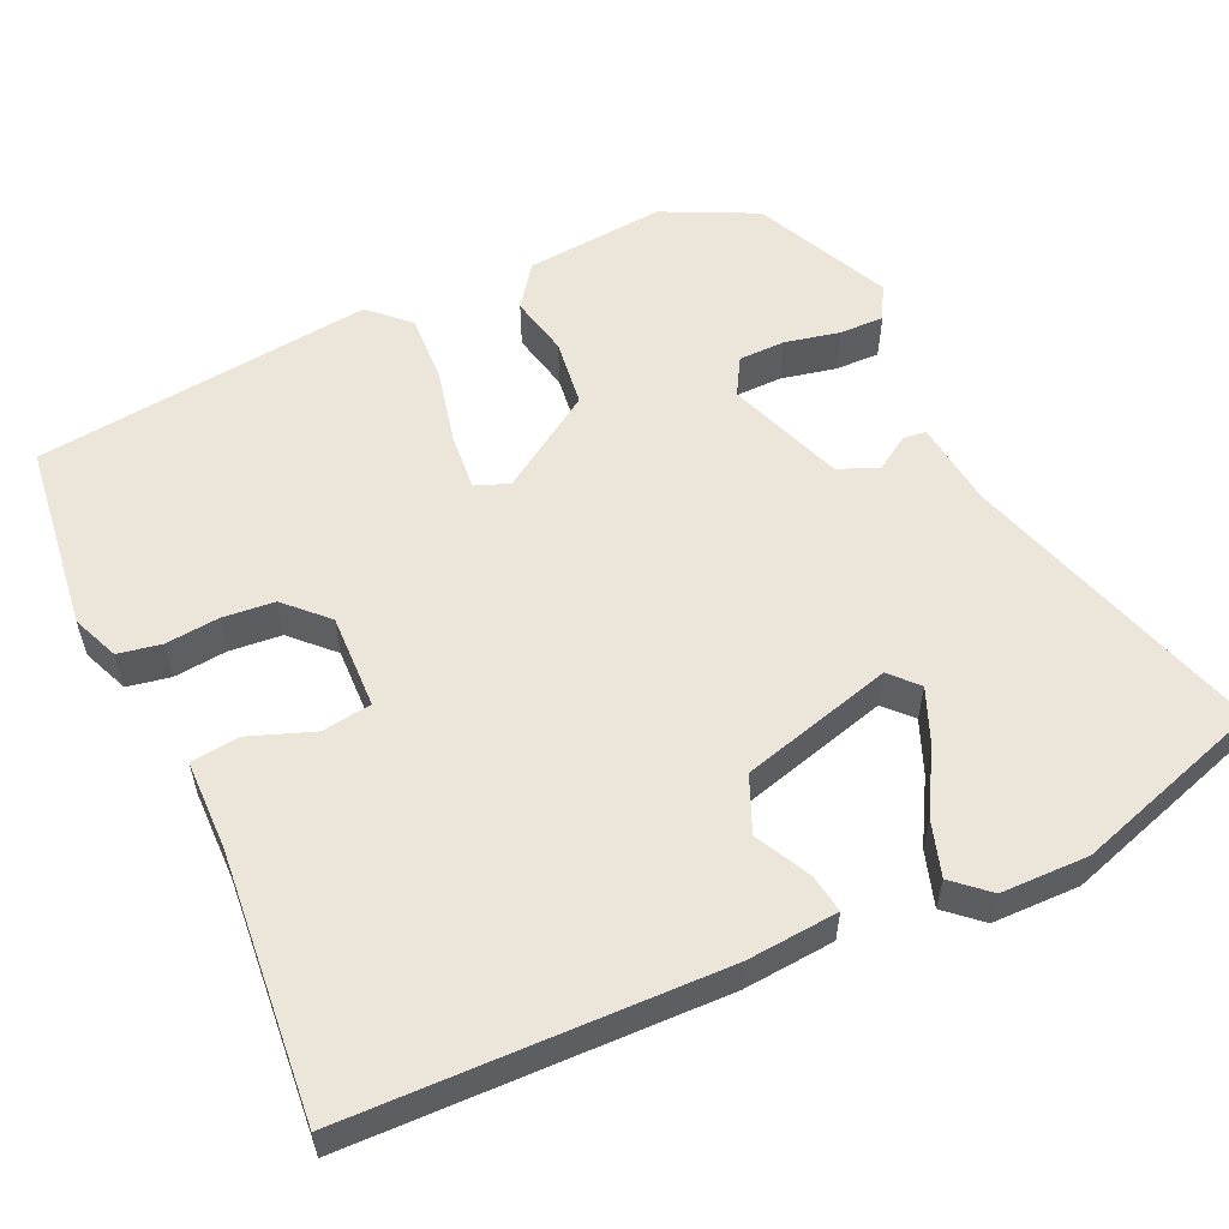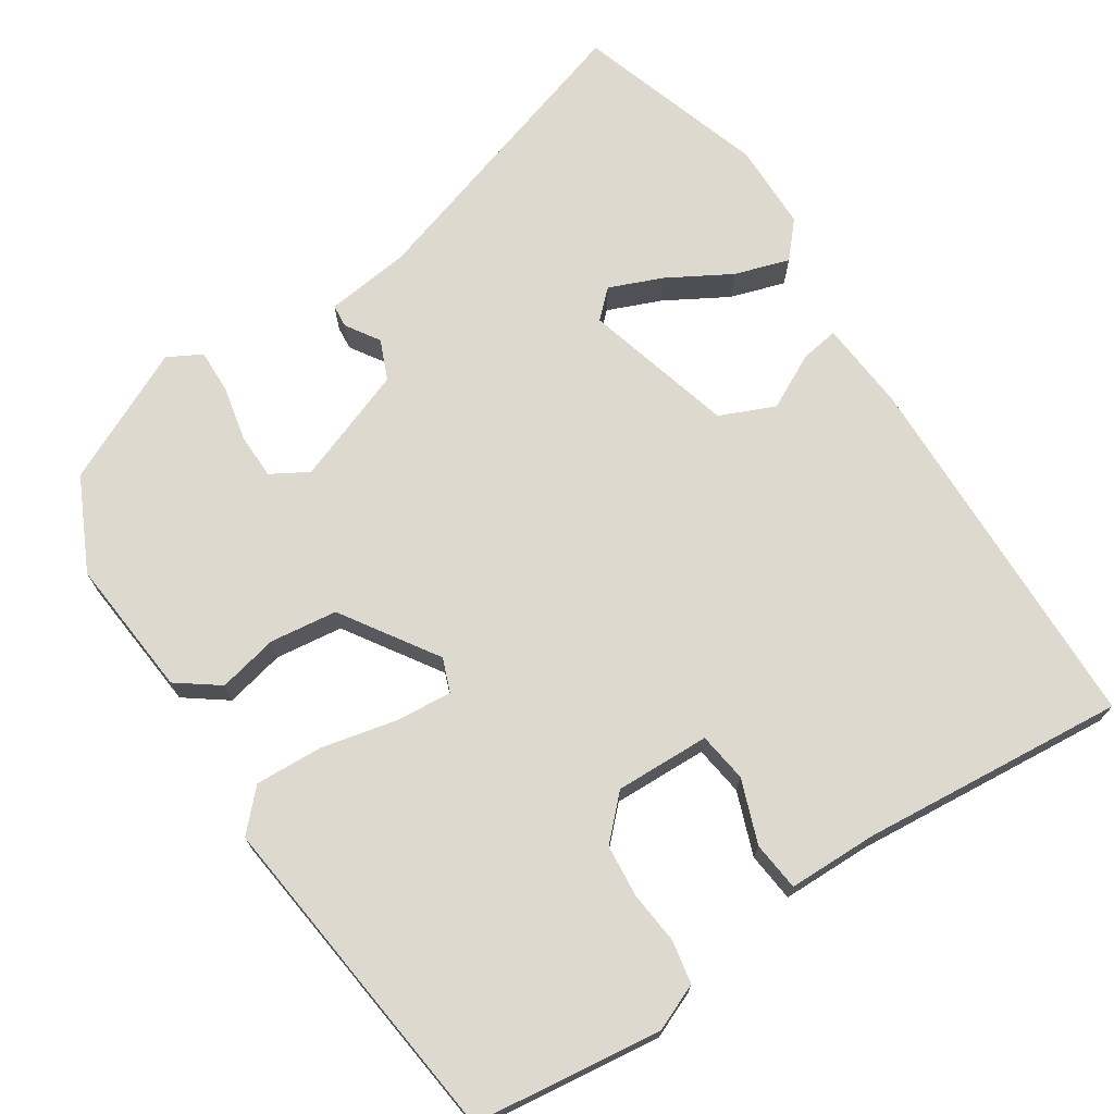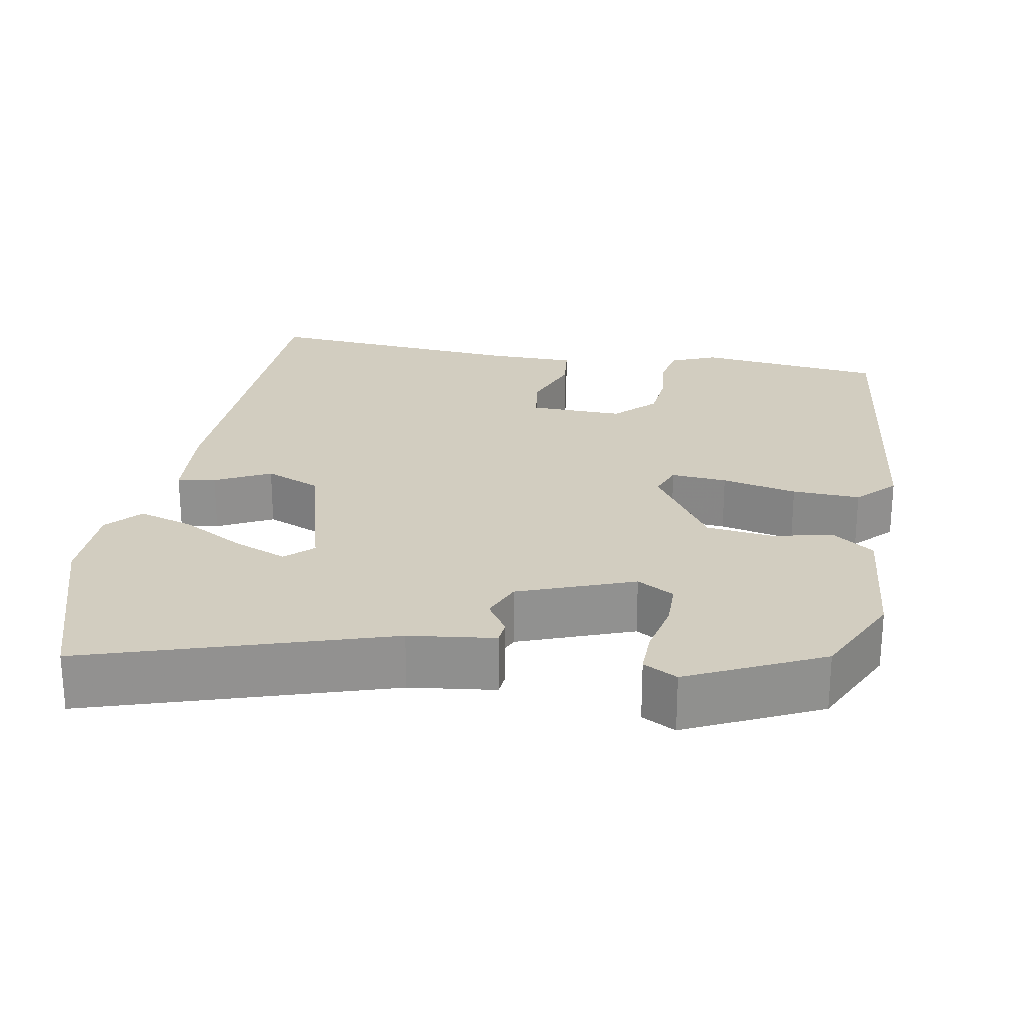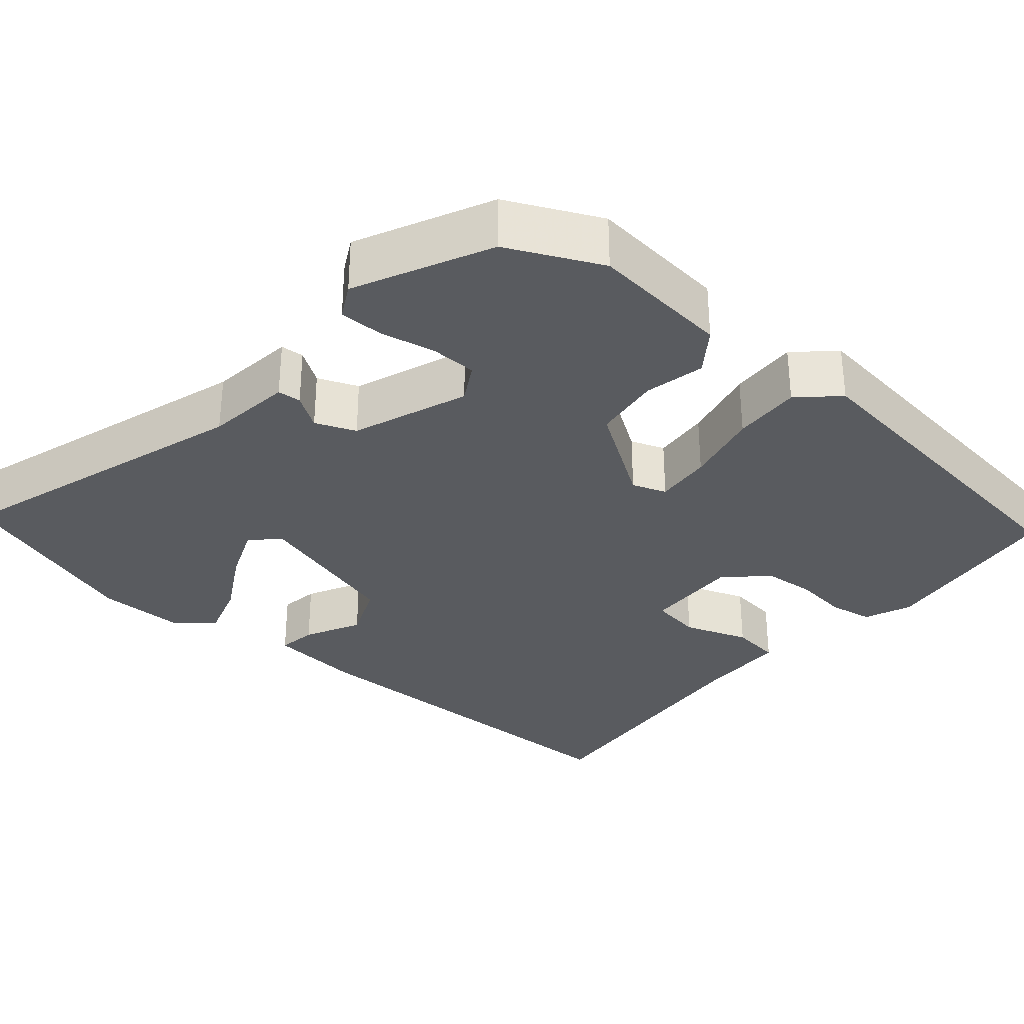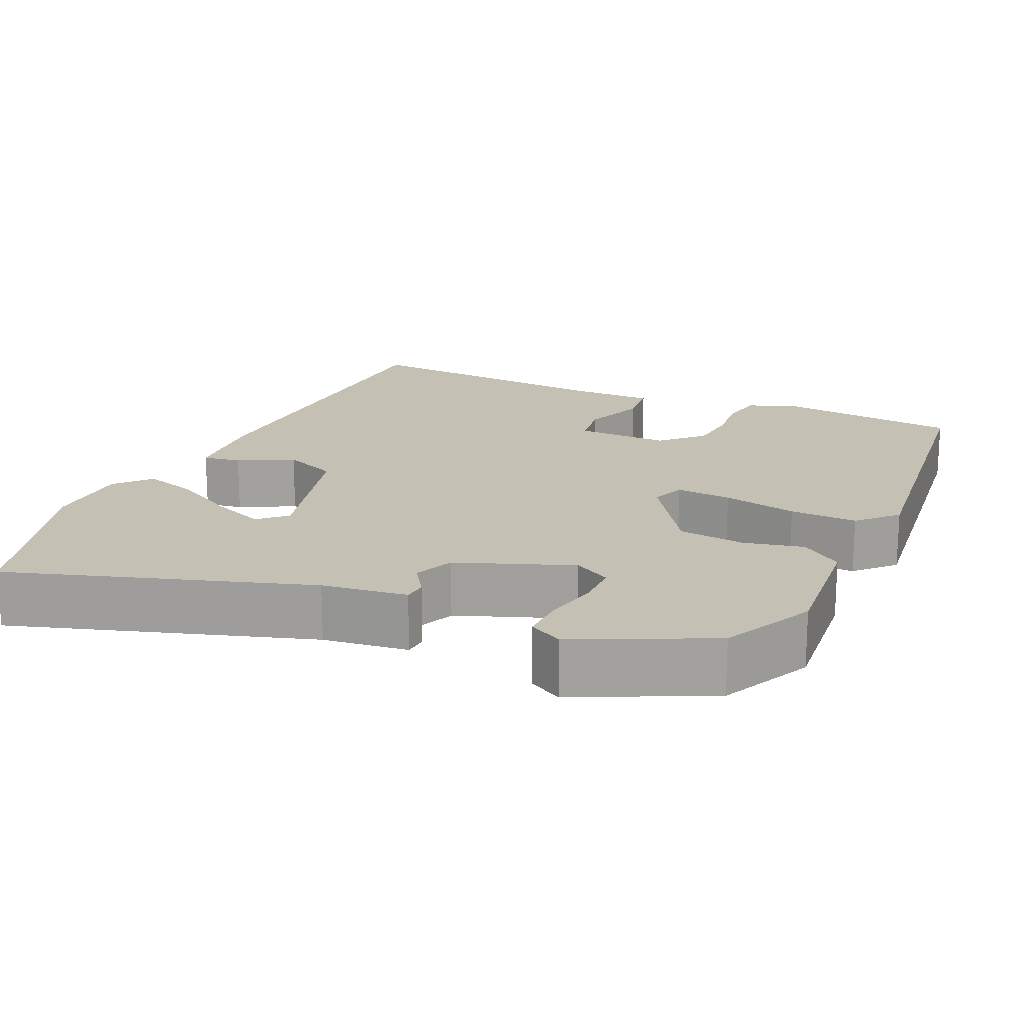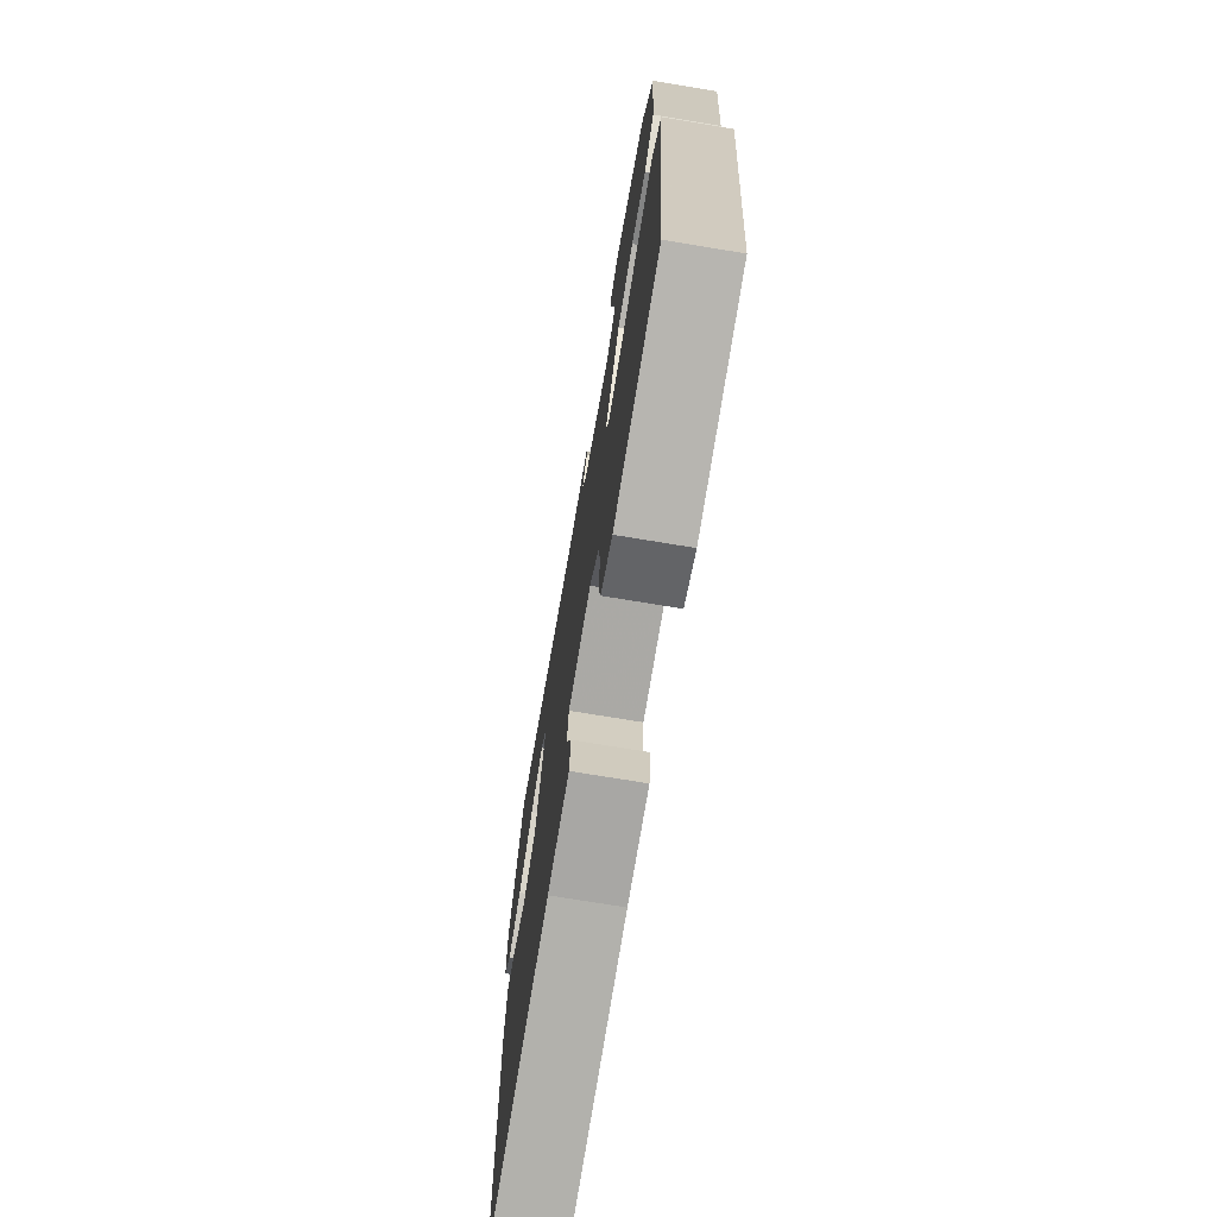
<metadata>
{"format":"obj","ext":"obj","renderer":"f3d","projection":"perspective","resolution":1024,"background":"white","views":[{"elev":56.7,"azim":-115.4,"up":"+Y"},{"elev":71.4,"azim":146.1,"up":"+Y"},{"elev":24.4,"azim":9.3,"up":"+Y"},{"elev":-32.6,"azim":48.4,"up":"+Y"},{"elev":18.2,"azim":23.5,"up":"+Y"},{"elev":-73.1,"azim":80.6,"up":"+Z"}]}
</metadata>
<code>
v -0.474 0.07 -0.494
v -0.492 0.07 -0.019
v -0.484 0.07 0.098
v -0.435 0.07 0.091
v -0.364 0.07 0.056
v -0.294 0.07 0.087
v -0.244 0.07 0.281
v -0.279 0.07 0.313
v -0.347 0.07 0.284
v -0.427 0.07 0.237
v -0.497 0.07 0.214
v -0.537 0.07 0.258
v -0.54 0.07 0.37
v -0.465 0.07 0.615
v -0.08 0.07 0.5
v 0.03 0.07 0.488
v 0.033 0.07 0.458
v 0.006 0.07 0.415
v 0.028 0.07 0.364
v 0.176 0.07 0.311
v 0.223 0.07 0.339
v 0.223 0.07 0.398
v 0.207 0.07 0.468
v 0.205 0.07 0.525
v 0.248 0.07 0.549
v 0.42 0.07 0.47
v 0.479 0.07 0.352
v 0.465 0.07 0.173
v 0.412 0.07 0.133
v 0.335 0.07 0.149
v 0.249 0.07 0.137
v 0.171 0.07 0.014
v 0.188 0.07 -0.029
v 0.26 0.07 -0.022
v 0.356 0.07 0.001
v 0.443 0.07 0.006
v 0.49 0.07 -0.042
v 0.446 0.07 -0.475
v 0.206 0.07 -0.508
v 0.146 0.07 -0.484
v 0.135 0.07 -0.429
v 0.141 0.07 -0.361
v 0.134 0.07 -0.294
v 0.083 0.07 -0.244
v -0.038 0.07 -0.249
v -0.046 0.07 -0.313
v -0.015 0.07 -0.394
v -0.021 0.07 -0.457
v -0.136 0.07 -0.46
v -0.474 0 -0.494
v -0.492 0 -0.019
v -0.484 0 0.098
v -0.435 0 0.091
v -0.364 0 0.056
v -0.294 0 0.087
v -0.244 0 0.281
v -0.279 0 0.313
v -0.347 0 0.284
v -0.427 0 0.237
v -0.497 0 0.214
v -0.537 0 0.258
v -0.54 0 0.37
v -0.465 0 0.615
v -0.08 0 0.5
v 0.03 0 0.488
v 0.033 0 0.458
v 0.006 0 0.415
v 0.028 0 0.364
v 0.176 0 0.311
v 0.223 0 0.339
v 0.223 0 0.398
v 0.207 0 0.468
v 0.205 0 0.525
v 0.248 0 0.549
v 0.42 0 0.47
v 0.479 0 0.352
v 0.465 0 0.173
v 0.412 0 0.133
v 0.335 0 0.149
v 0.249 0 0.137
v 0.171 0 0.014
v 0.188 0 -0.029
v 0.26 0 -0.022
v 0.356 0 0.001
v 0.443 0 0.006
v 0.49 0 -0.042
v 0.446 0 -0.475
v 0.206 0 -0.508
v 0.146 0 -0.484
v 0.135 0 -0.429
v 0.141 0 -0.361
v 0.134 0 -0.294
v 0.083 0 -0.244
v -0.038 0 -0.249
v -0.046 0 -0.313
v -0.015 0 -0.394
v -0.021 0 -0.457
v -0.136 0 -0.46
f 46 47 48 49
f 3 4 5
f 2 3 5
f 1 2 5
f 49 1 5
f 46 49 5
f 45 46 5
f 44 45 5 6
f 40 41 42
f 39 40 42
f 38 39 42
f 37 38 42
f 36 37 42
f 35 36 42
f 34 35 42
f 33 34 42 43
f 32 33 43 44
f 28 29 30
f 27 28 30
f 26 27 30
f 25 26 30
f 24 25 30
f 23 24 30
f 22 23 30
f 21 22 30 31
f 20 21 31 32
f 15 16 17 18
f 15 18 19
f 13 14 15
f 12 13 15
f 11 12 15
f 10 11 15
f 9 10 15
f 8 9 15
f 7 8 15 19
f 20 32 44
f 19 20 44
f 7 19 44
f 6 7 44
f 98 97 96 95
f 54 53 52
f 54 52 51
f 54 51 50
f 54 50 98
f 54 98 95
f 54 95 94
f 55 54 94 93
f 91 90 89
f 91 89 88
f 91 88 87
f 91 87 86
f 91 86 85
f 91 85 84
f 91 84 83
f 92 91 83 82
f 93 92 82 81
f 79 78 77
f 79 77 76
f 79 76 75
f 79 75 74
f 79 74 73
f 79 73 72
f 79 72 71
f 80 79 71 70
f 81 80 70 69
f 67 66 65 64
f 68 67 64
f 64 63 62
f 64 62 61
f 64 61 60
f 64 60 59
f 64 59 58
f 64 58 57
f 68 64 57 56
f 93 81 69
f 93 69 68
f 93 68 56
f 93 56 55
f 1 50 51 2
f 2 51 52 3
f 3 52 53 4
f 4 53 54 5
f 5 54 55 6
f 6 55 56 7
f 7 56 57 8
f 8 57 58 9
f 9 58 59 10
f 10 59 60 11
f 11 60 61 12
f 12 61 62 13
f 13 62 63 14
f 14 63 64 15
f 15 64 65 16
f 16 65 66 17
f 17 66 67 18
f 18 67 68 19
f 19 68 69 20
f 20 69 70 21
f 21 70 71 22
f 22 71 72 23
f 23 72 73 24
f 24 73 74 25
f 25 74 75 26
f 26 75 76 27
f 27 76 77 28
f 28 77 78 29
f 29 78 79 30
f 30 79 80 31
f 31 80 81 32
f 32 81 82 33
f 33 82 83 34
f 34 83 84 35
f 35 84 85 36
f 36 85 86 37
f 37 86 87 38
f 38 87 88 39
f 39 88 89 40
f 40 89 90 41
f 41 90 91 42
f 42 91 92 43
f 43 92 93 44
f 44 93 94 45
f 45 94 95 46
f 46 95 96 47
f 47 96 97 48
f 48 97 98 49
f 49 98 50 1

</code>
